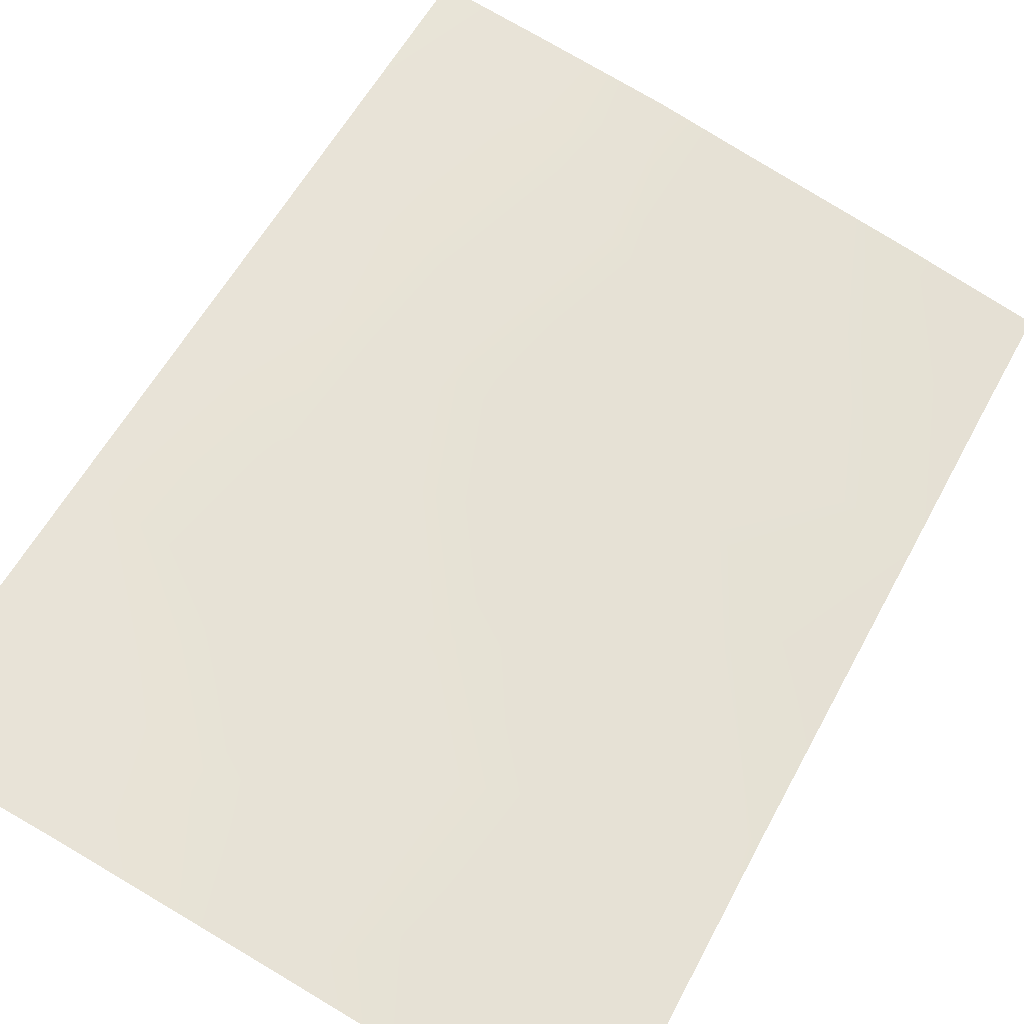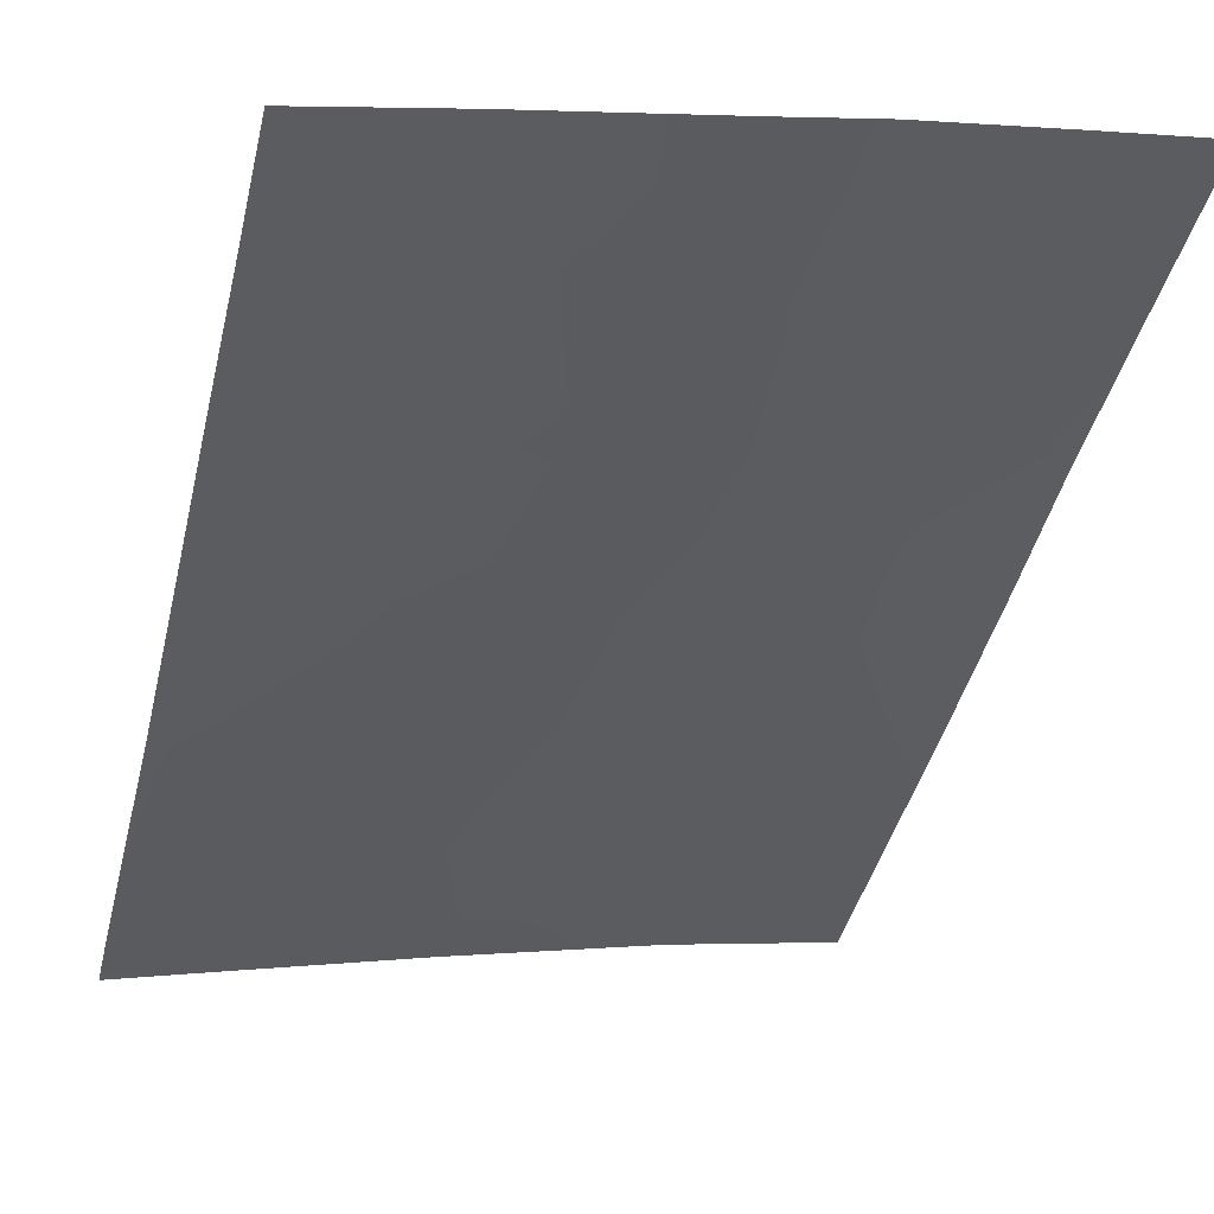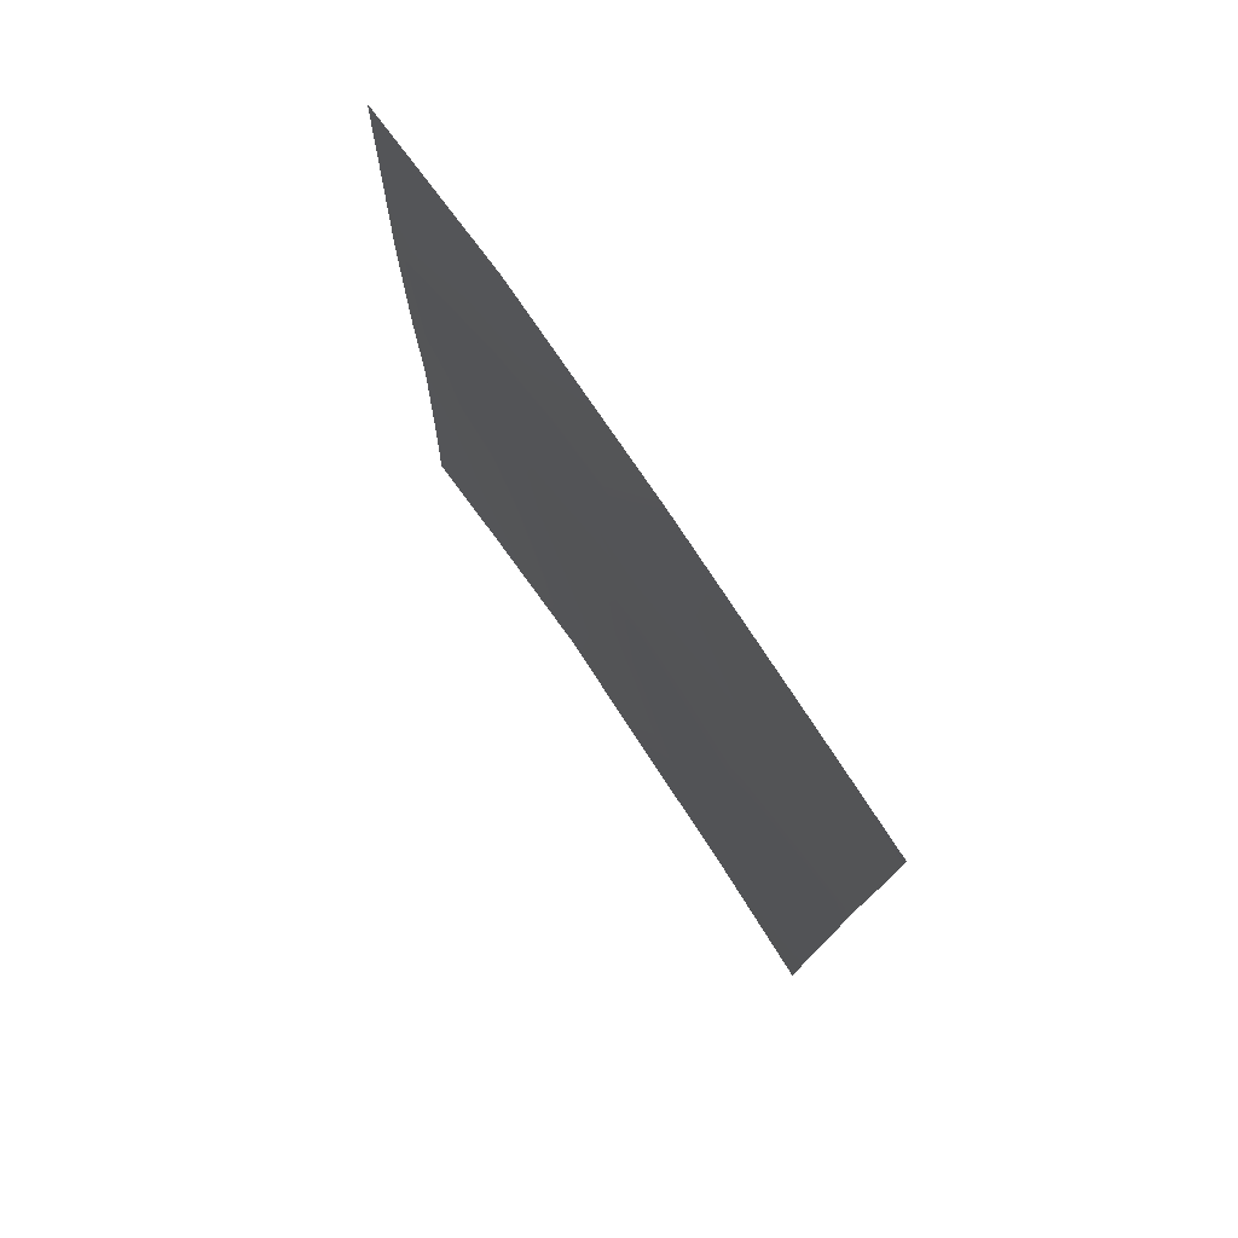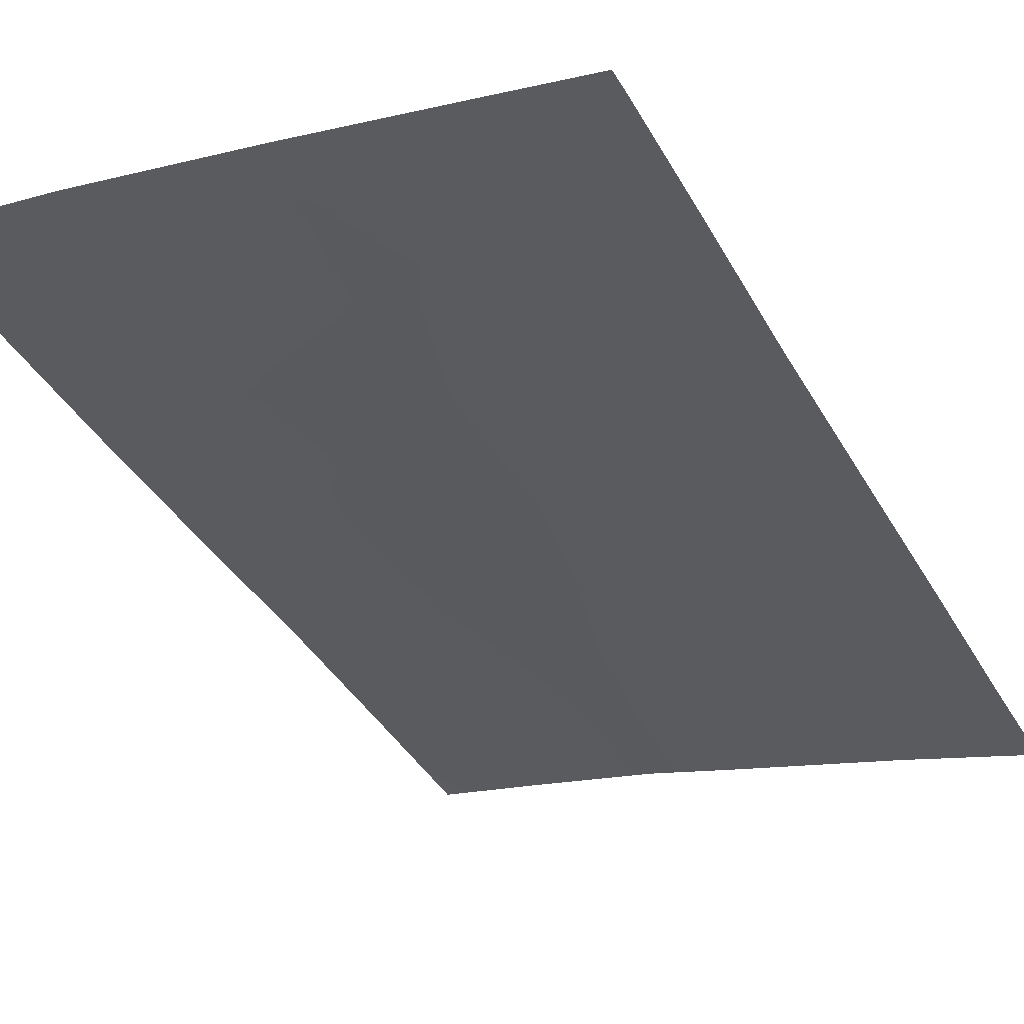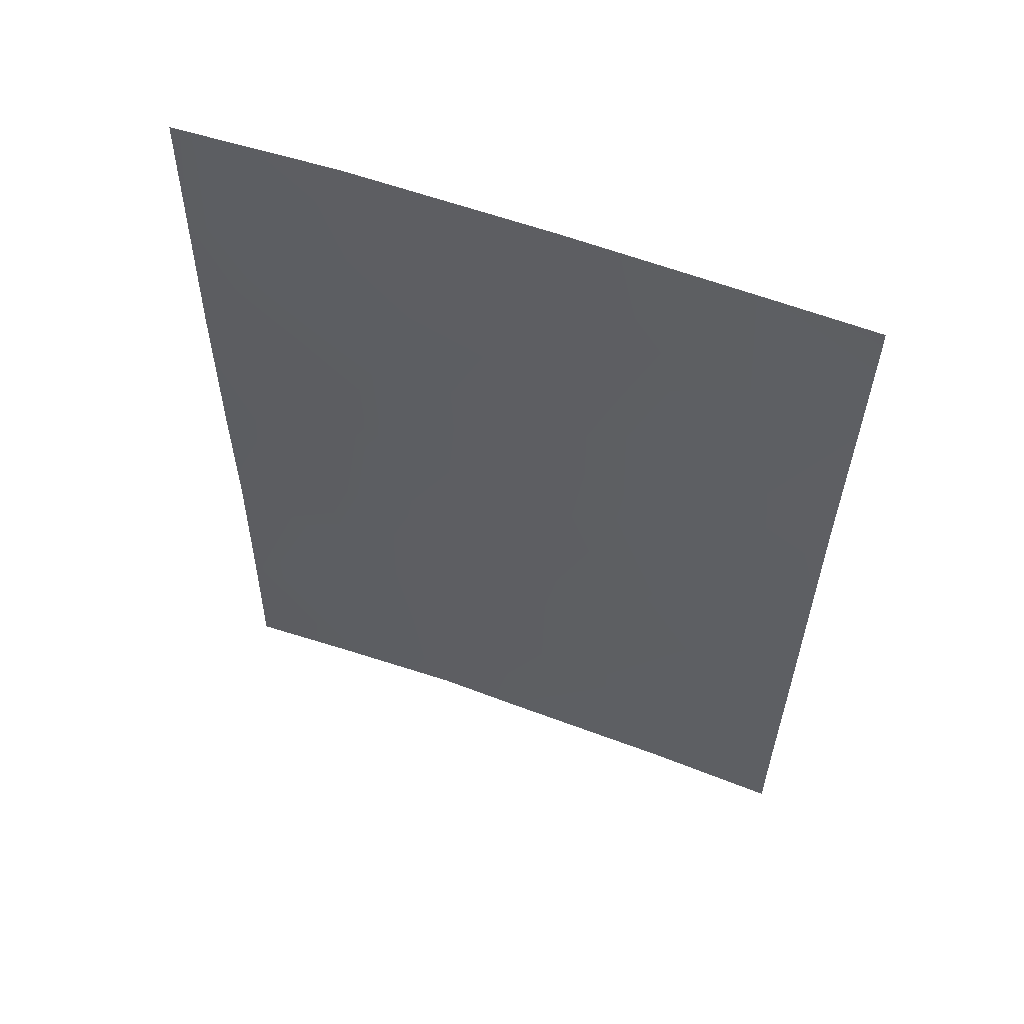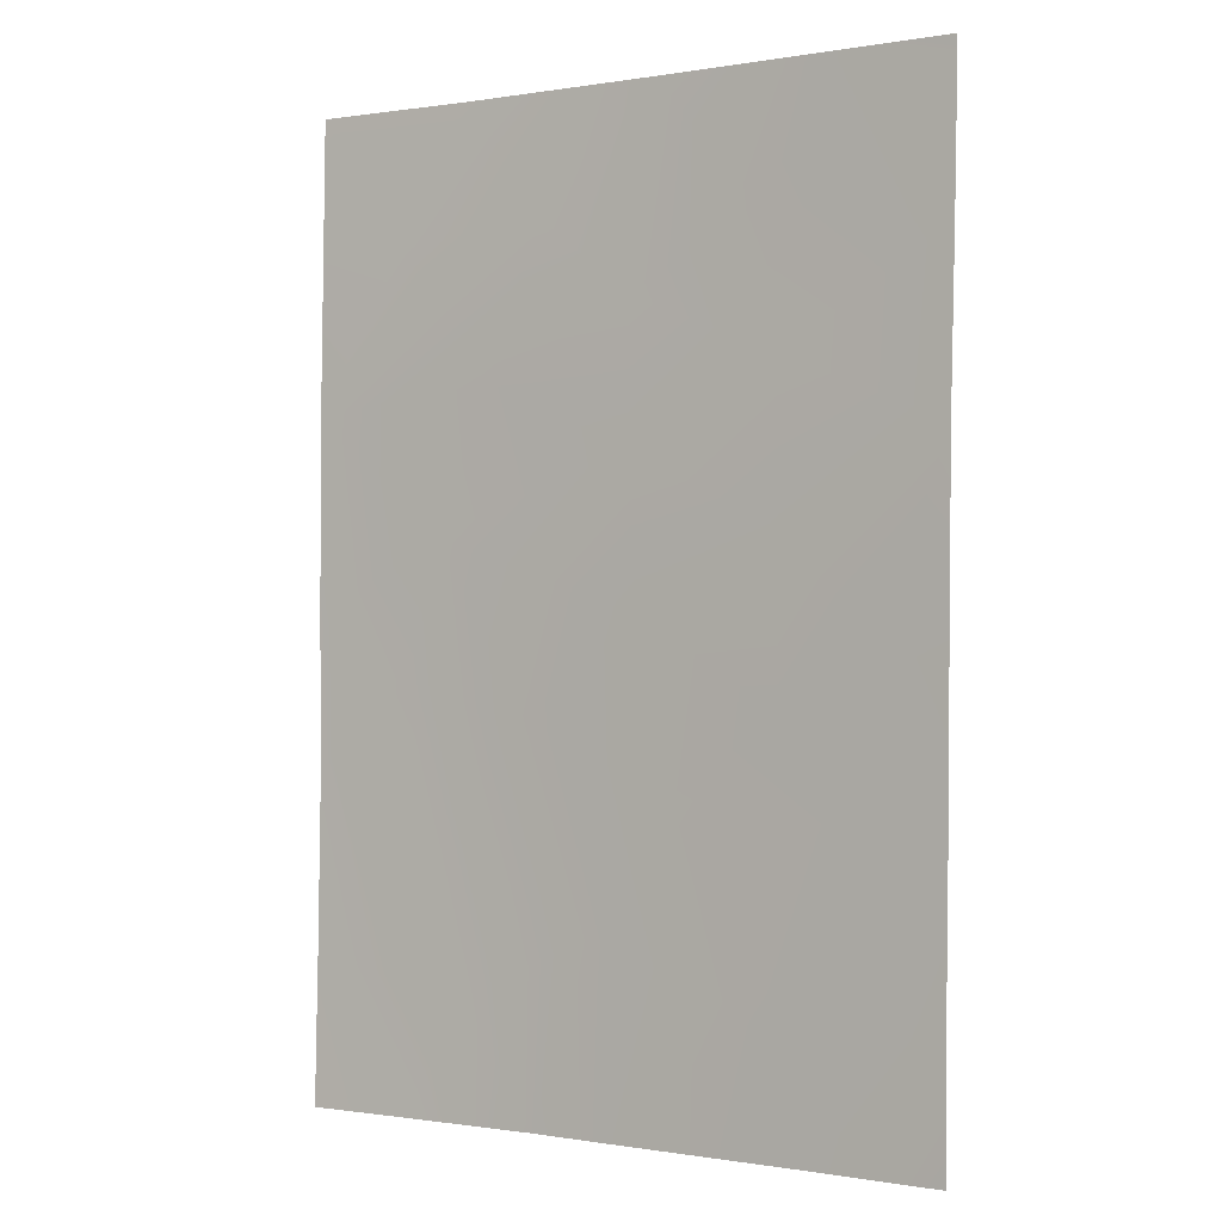
<metadata>
{"format":"obj","ext":"obj","renderer":"f3d","projection":"perspective","resolution":1024,"background":"white","views":[{"elev":57.7,"azim":-151.9,"up":"+Z"},{"elev":-42.4,"azim":-12.8,"up":"+Z"},{"elev":77.7,"azim":-136.9,"up":"+Y"},{"elev":-39.0,"azim":-152.4,"up":"+Z"},{"elev":59.3,"azim":-172.3,"up":"+Y"},{"elev":-0.3,"azim":-160.0,"up":"+Y"}]}
</metadata>
<code>
v -15.48 39.51 49.54
v -15.48 38 49.53
v -8.943 41.38 51.15
v -7.367 48.29 51.48
v -7.31 38 51.38
v -7.332 39.87 51.42
v -13.26 48.45 50.24
v -15.57 50 49.69
v -15.57 49.68 49.69
v -7.381 50 51.5
v -10.35 38 50.81
v -12.16 41.94 50.41
v -15.5 41.55 49.57
v -11.74 43.98 50.53
v -11.63 47.57 50.59
v -13.76 38 49.98
v -8.659 38 51.13
v -9.037 44.89 51.15
v -7.352 42.14 51.45
v -14.26 50 50.02
v -11.96 50 50.57
v -10.41 48.56 50.86
v -9.408 50 51.14
v -13.11 39.62 50.15
v -15.56 48.05 49.66
v -7.351 46.39 51.45
v -10.26 42.76 50.87
v -14.7 43.7 49.79
v -13.53 42.88 50.08
v -11.5 38 50.52
v -15.52 45.97 49.61
v -13.47 44.91 50.11
v -13.51 46.79 50.17
v -11.61 45.83 50.58
v -7.346 43.95 51.44
v -8.608 43.09 51.23
v -15.51 43.34 49.58
v -8.544 48.32 51.25
v -11.16 40.3 50.64
v -9.416 39.49 51.01
v -9.789 46.66 50.98
f 24 16 1
f 6 17 40
f 9 8 20
f 35 36 18
f 3 27 36
f 15 22 41
f 33 15 34
f 41 18 34
f 27 12 14
f 25 7 33
f 1 16 2
f 17 11 40
f 5 17 6
f 19 6 3
f 20 21 7
f 21 23 22
f 23 10 38
f 26 35 18
f 1 13 24
f 30 16 24
f 12 27 39
f 31 25 33
f 31 33 32
f 33 34 32
f 32 34 14
f 32 14 29
f 35 19 36
f 18 36 27
f 19 3 36
f 12 29 14
f 13 37 28
f 37 31 28
f 29 28 32
f 18 27 14
f 26 38 4
f 26 41 38
f 15 7 21
f 22 15 21
f 22 23 38
f 33 7 15
f 6 40 3
f 41 22 38
f 15 41 34
f 34 18 14
f 39 3 40
f 27 3 39
f 25 20 7
f 38 10 4
f 28 31 32
f 9 20 25
f 24 13 12
f 13 29 12
f 13 28 29
f 11 30 39
f 24 12 39
f 40 11 39
f 26 18 41
f 30 24 39

</code>
